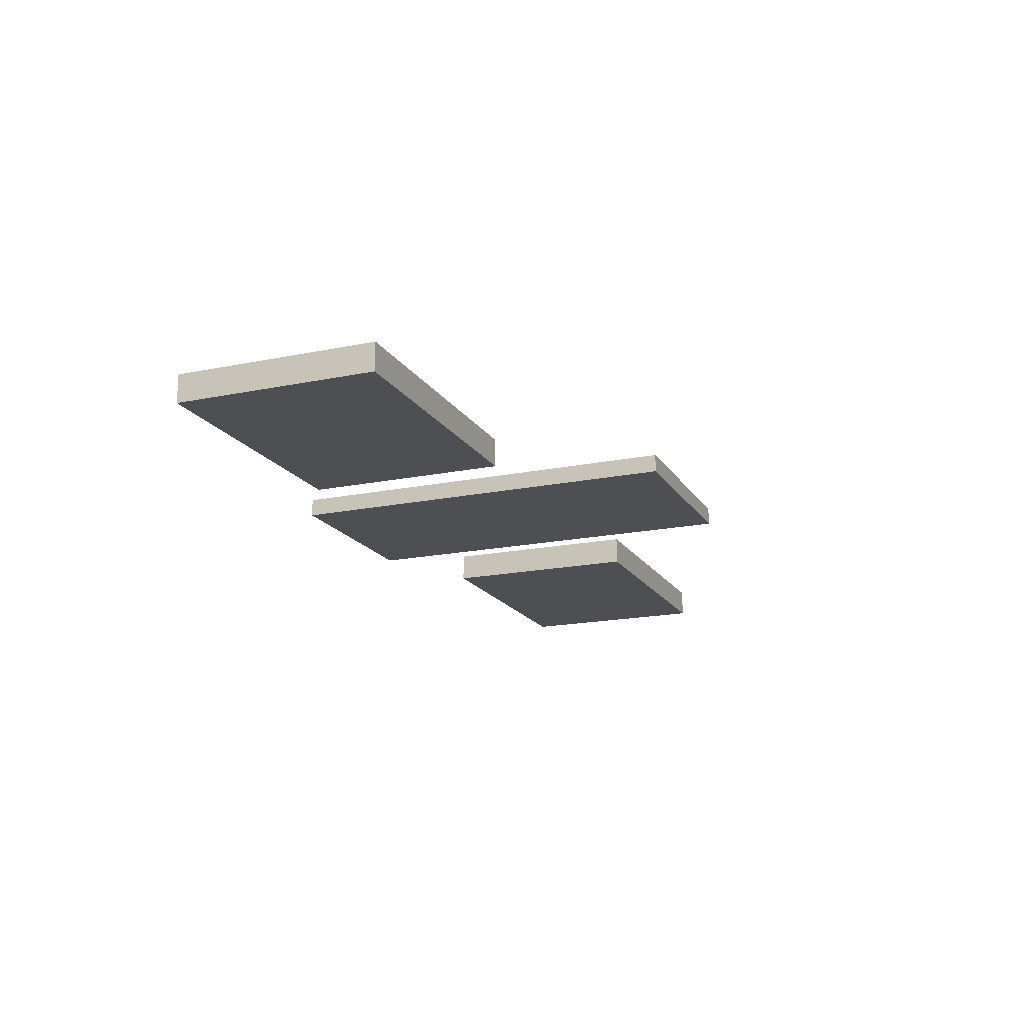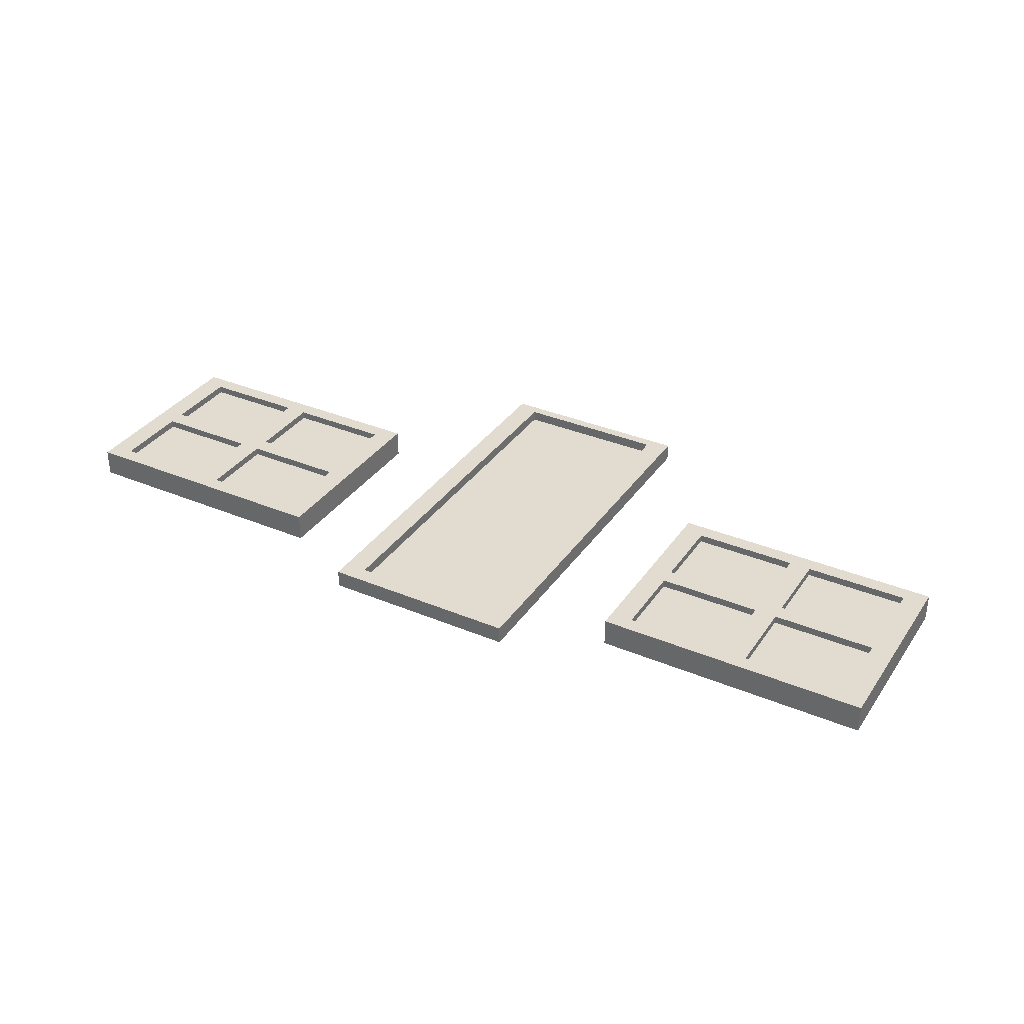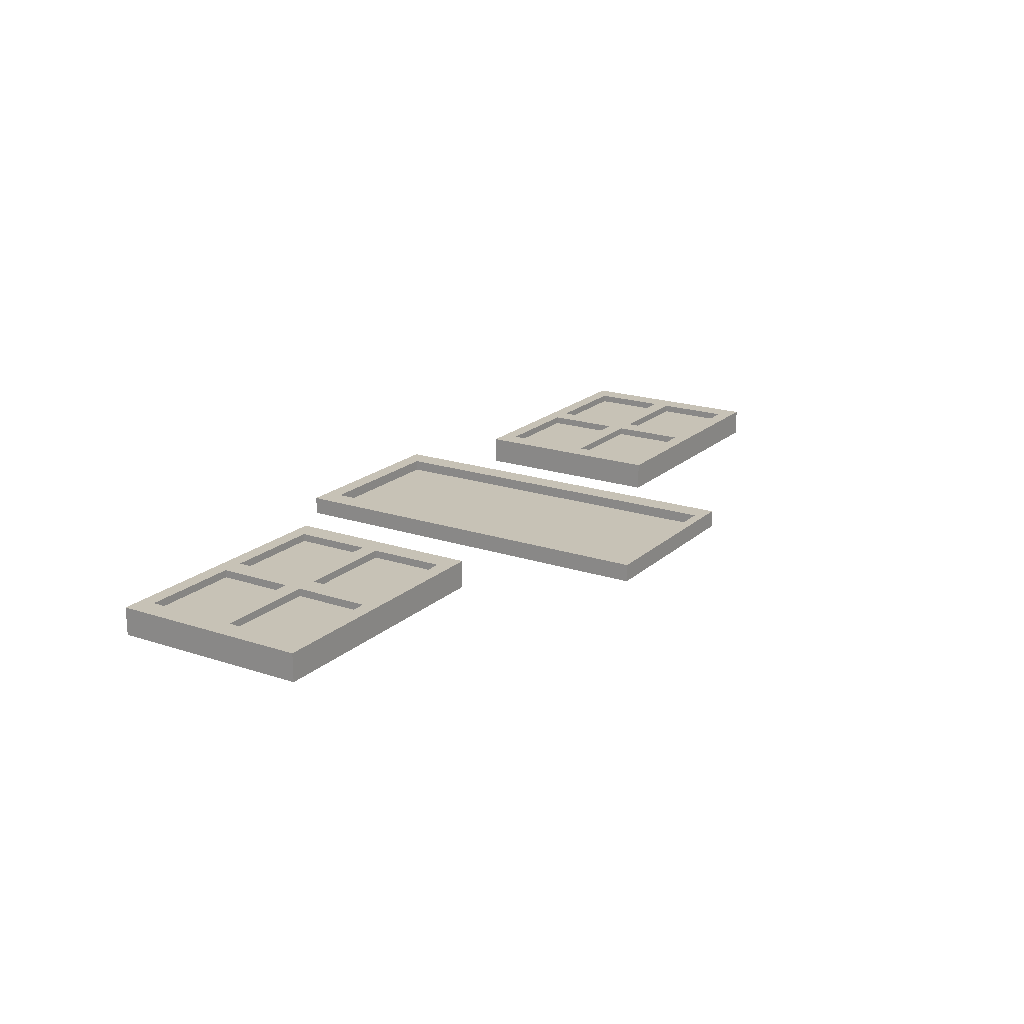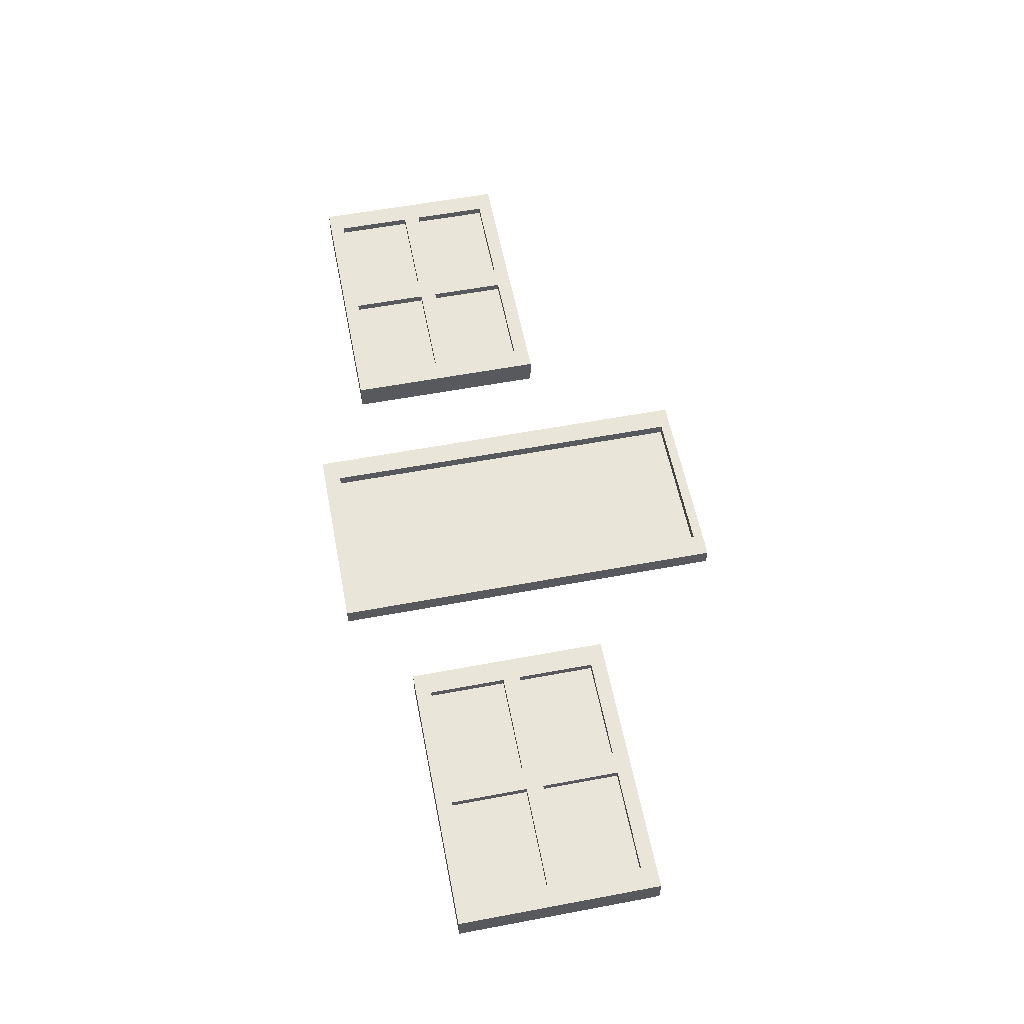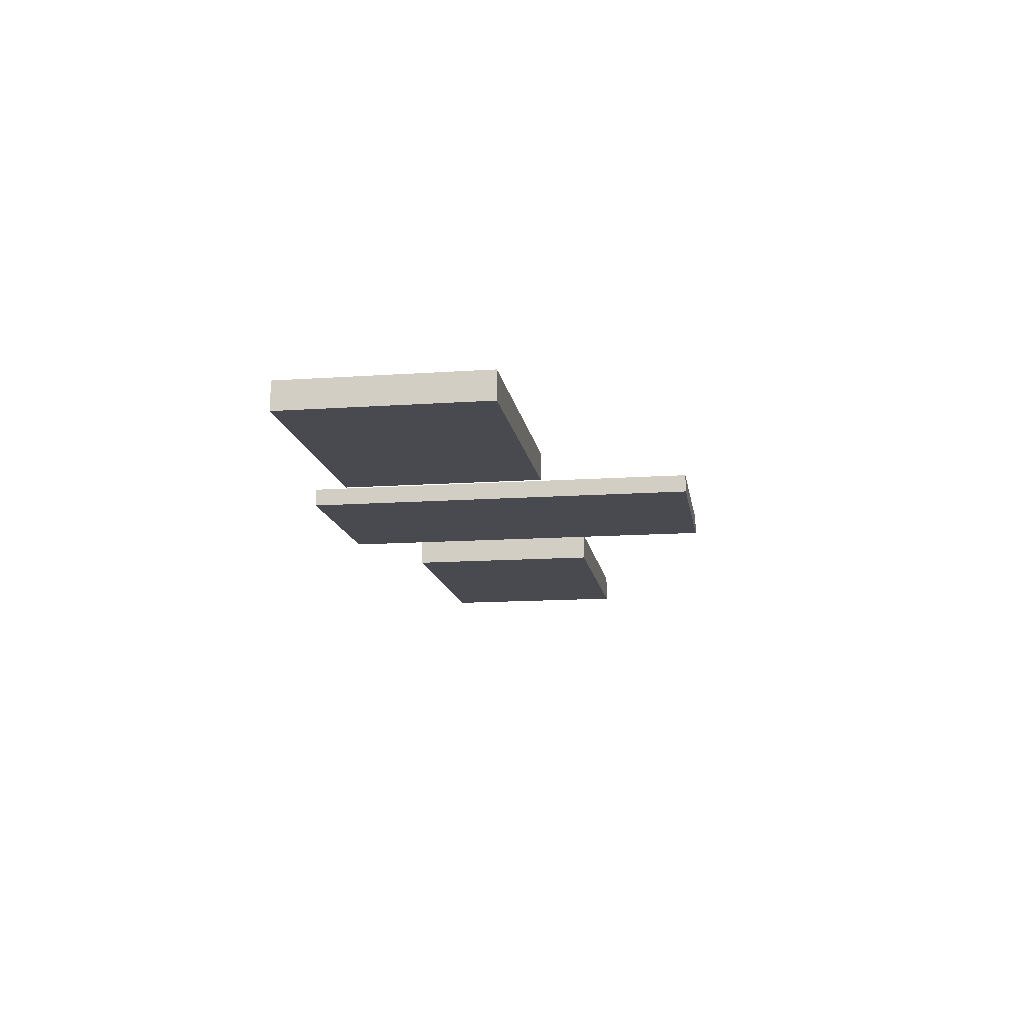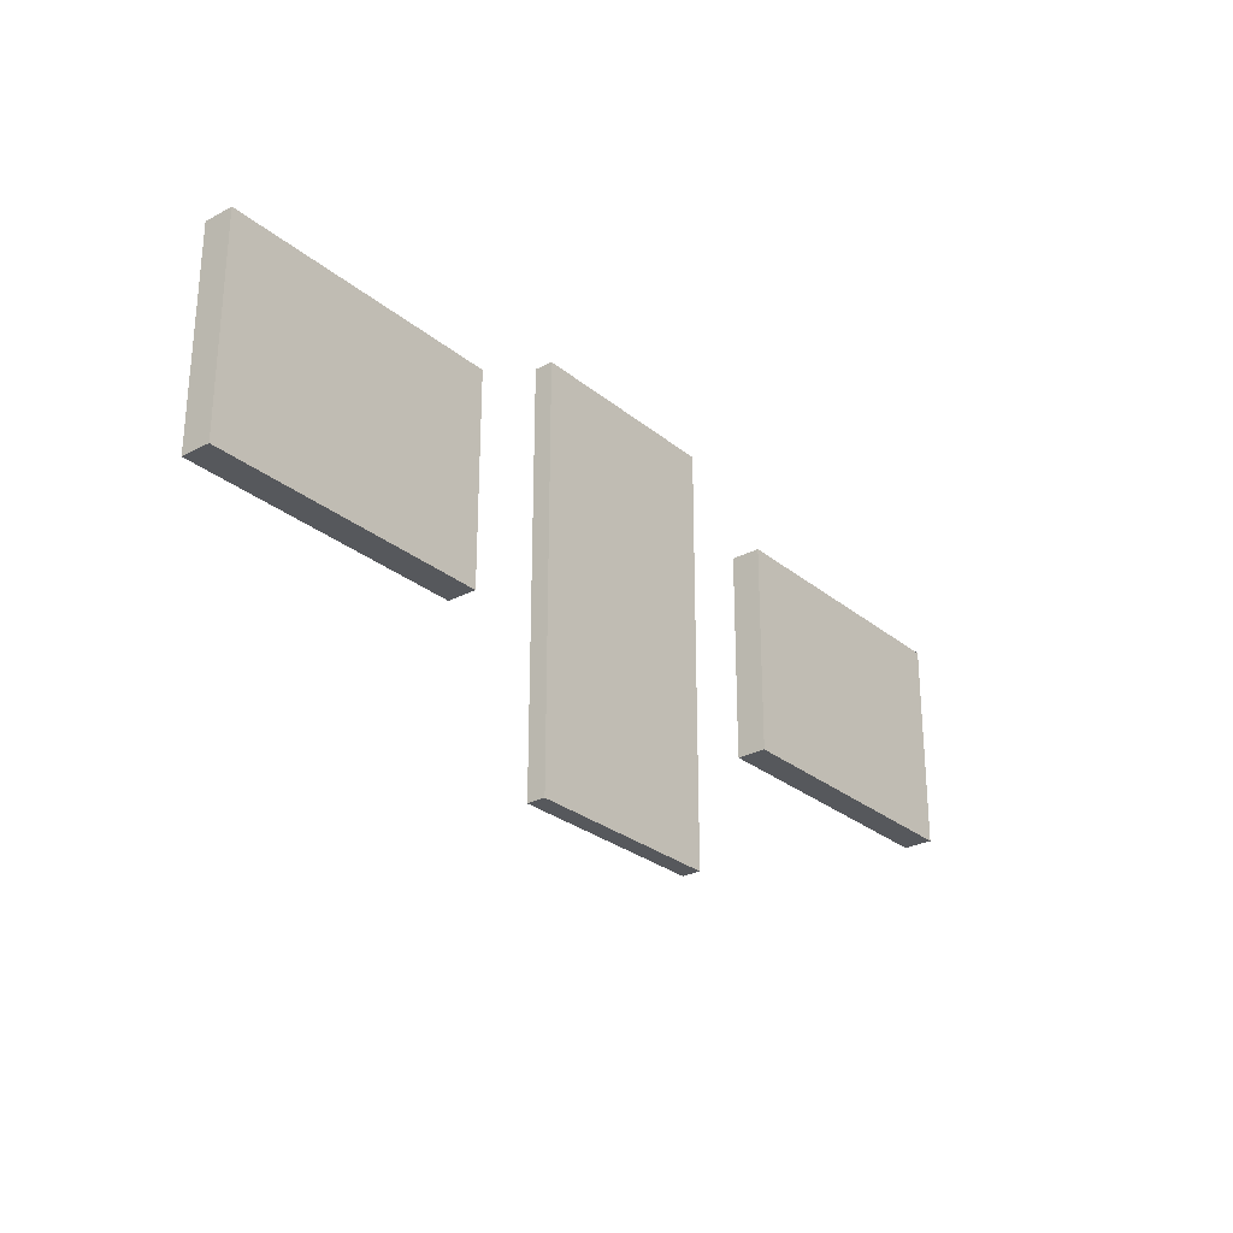
<metadata>
{"format":"obj","ext":"obj","renderer":"f3d","projection":"perspective","resolution":1024,"background":"white","views":[{"elev":-17.6,"azim":-67.8,"up":"+Z"},{"elev":34.3,"azim":-150.5,"up":"+Z"},{"elev":19.2,"azim":-57.9,"up":"+Z"},{"elev":57.7,"azim":-101.0,"up":"+Z"},{"elev":-13.6,"azim":-81.1,"up":"+Z"},{"elev":-27.7,"azim":128.9,"up":"+Y"}]}
</metadata>
<code>
v -244.2 102.3 267.1
v -104.1 102.3 267.1
v -244.2 205.9 267.1
v -104.1 205.9 267.1
v -244.2 205.9 252.6
v -104.1 205.9 252.6
v -244.2 102.3 252.6
v -104.1 102.3 252.6
v -115.6 205.9 267.1
v -115.6 205.9 252.6
v -115.6 102.3 252.6
v -115.6 102.3 267.1
v -168.5 205.9 267.1
v -168.5 205.9 252.6
v -168.5 102.3 252.6
v -168.5 102.3 267.1
v -179.8 205.9 267.1
v -179.8 205.9 252.6
v -179.8 102.3 252.6
v -179.8 102.3 267.1
v -232.7 205.9 267.1
v -232.7 205.9 252.6
v -232.7 102.3 252.6
v -232.7 102.3 267.1
v -232.7 198 267.1
v -244.2 198 267.1
v -244.2 198 252.6
v -232.7 198 252.6
v -179.8 198 252.6
v -168.5 198 252.6
v -115.6 198 252.6
v -104.1 198 252.6
v -104.1 198 267.1
v -115.6 198 267.1
v -168.5 198 267.1
v -179.8 198 267.1
v -232.7 158.5 267.1
v -244.2 158.5 267.1
v -244.2 158.5 252.6
v -232.7 158.5 252.6
v -179.8 158.5 252.6
v -168.5 158.5 252.6
v -115.6 158.5 252.6
v -104.1 158.5 252.6
v -104.1 158.5 267.1
v -115.6 158.5 267.1
v -168.5 158.5 267.1
v -179.8 158.5 267.1
v -232.7 149.7 267.1
v -244.2 149.7 267.1
v -244.2 149.7 252.6
v -232.7 149.7 252.6
v -179.8 149.7 252.6
v -168.5 149.7 252.6
v -115.6 149.7 252.6
v -104.1 149.7 252.6
v -104.1 149.7 267.1
v -115.6 149.7 267.1
v -168.5 149.7 267.1
v -179.8 149.7 267.1
v -232.7 110.1 267.1
v -244.2 110.1 267.1
v -244.2 110.1 252.6
v -232.7 110.1 252.6
v -179.8 110.1 252.6
v -168.5 110.1 252.6
v -115.6 110.1 252.6
v -104.1 110.1 252.6
v -104.1 110.1 267.1
v -115.6 110.1 267.1
v -168.5 110.1 267.1
v -179.8 110.1 267.1
v -168.5 158.5 263.2
v -168.5 198 263.2
v -115.6 158.5 263.2
v -115.6 198 263.2
v -179.8 198 263.2
v -232.7 198 263.2
v -232.7 158.5 263.2
v -179.8 158.5 263.2
v -168.5 110.1 263.2
v -168.5 149.7 263.2
v -115.6 110.1 263.2
v -115.6 149.7 263.2
v -179.8 149.7 263.2
v -232.7 149.7 263.2
v -232.7 110.1 263.2
v -179.8 110.1 263.2
v -57.48 29.93 264.4
v 43.68 29.93 264.4
v -57.48 235.4 264.4
v 43.68 235.4 264.4
v -57.48 235.4 255.3
v 43.68 235.4 255.3
v -57.48 29.93 255.3
v 43.68 29.93 255.3
v 32.06 235.4 255.3
v 32.06 29.93 255.3
v 32.06 29.93 264.4
v 32.06 235.4 264.4
v -45.86 235.4 255.3
v -45.86 29.93 255.3
v -45.86 29.93 264.4
v -45.86 235.4 264.4
v -45.86 226.7 264.4
v -57.48 226.7 264.4
v -57.48 226.7 255.3
v -45.86 226.7 255.3
v 32.06 226.7 255.3
v 43.68 226.7 255.3
v 43.68 226.7 264.4
v 32.06 226.7 264.4
v -45.86 35.08 264.4
v -57.48 35.08 264.4
v -57.48 35.08 255.3
v -45.86 35.08 255.3
v 32.06 35.08 255.3
v 43.68 35.08 255.3
v 43.68 35.08 264.4
v 32.06 35.08 264.4
v 32.06 226.7 258.9
v -45.86 226.7 258.9
v -45.86 35.08 258.9
v 32.06 35.08 258.9
v 230.4 102.3 267.1
v 90.35 102.3 267.1
v 230.4 205.9 267.1
v 90.35 205.9 267.1
v 230.4 205.9 252.6
v 90.35 205.9 252.6
v 230.4 102.3 252.6
v 90.35 102.3 252.6
v 101.8 205.9 267.1
v 101.8 205.9 252.6
v 101.8 102.3 252.6
v 101.8 102.3 267.1
v 154.7 205.9 267.1
v 154.7 205.9 252.6
v 154.7 102.3 252.6
v 154.7 102.3 267.1
v 166 205.9 267.1
v 166 205.9 252.6
v 166 102.3 252.6
v 166 102.3 267.1
v 219 205.9 267.1
v 219 205.9 252.6
v 219 102.3 252.6
v 219 102.3 267.1
v 219 198 267.1
v 230.4 198 267.1
v 230.4 198 252.6
v 219 198 252.6
v 166 198 252.6
v 154.7 198 252.6
v 101.8 198 252.6
v 90.35 198 252.6
v 90.35 198 267.1
v 101.8 198 267.1
v 154.7 198 267.1
v 166 198 267.1
v 219 158.5 267.1
v 230.4 158.5 267.1
v 230.4 158.5 252.6
v 219 158.5 252.6
v 166 158.5 252.6
v 154.7 158.5 252.6
v 101.8 158.5 252.6
v 90.35 158.5 252.6
v 90.35 158.5 267.1
v 101.8 158.5 267.1
v 154.7 158.5 267.1
v 166 158.5 267.1
v 219 149.7 267.1
v 230.4 149.7 267.1
v 230.4 149.7 252.6
v 219 149.7 252.6
v 166 149.7 252.6
v 154.7 149.7 252.6
v 101.8 149.7 252.6
v 90.35 149.7 252.6
v 90.35 149.7 267.1
v 101.8 149.7 267.1
v 154.7 149.7 267.1
v 166 149.7 267.1
v 219 110.1 267.1
v 230.4 110.1 267.1
v 230.4 110.1 252.6
v 219 110.1 252.6
v 166 110.1 252.6
v 154.7 110.1 252.6
v 101.8 110.1 252.6
v 90.35 110.1 252.6
v 90.35 110.1 267.1
v 101.8 110.1 267.1
v 154.7 110.1 267.1
v 166 110.1 267.1
v 154.7 158.5 263.2
v 154.7 198 263.2
v 101.8 158.5 263.2
v 101.8 198 263.2
v 166 198 263.2
v 219 198 263.2
v 219 158.5 263.2
v 166 158.5 263.2
v 154.7 110.1 263.2
v 154.7 149.7 263.2
v 101.8 110.1 263.2
v 101.8 149.7 263.2
v 166 149.7 263.2
v 219 149.7 263.2
v 219 110.1 263.2
v 166 110.1 263.2
g DoorsandWindowsFlat
f 1 24 61 62
f 3 21 22 5
f 63 64 23 7
f 7 23 24 1
f 2 8 68 69
f 7 1 62 63
f 9 4 6 10
f 11 67 68 8
f 12 11 8 2
f 70 12 2 69
f 13 9 10 14
f 15 66 67 11
f 16 15 11 12
f 71 16 12 70
f 17 13 14 18
f 19 65 66 15
f 20 19 15 16
f 72 20 16 71
f 21 17 18 22
f 23 64 65 19
f 24 23 19 20
f 72 61 24 20
f 26 25 21 3
f 27 26 3 5
f 5 22 28 27
f 29 28 22 18
f 30 29 18 14
f 31 30 14 10
f 32 31 10 6
f 33 32 6 4
f 9 34 33 4
f 13 35 34 9
f 17 36 35 13
f 21 25 36 17
f 38 37 25 26
f 39 38 26 27
f 27 28 40 39
f 41 40 28 29
f 42 41 29 30
f 43 42 30 31
f 44 43 31 32
f 45 44 32 33
f 34 46 45 33
f 74 73 75 76
f 36 48 47 35
f 77 78 79 80
f 50 49 37 38
f 51 50 38 39
f 39 40 52 51
f 53 52 40 41
f 54 53 41 42
f 55 54 42 43
f 56 55 43 44
f 57 56 44 45
f 46 58 57 45
f 47 59 58 46
f 48 60 59 47
f 48 37 49 60
f 62 61 49 50
f 63 62 50 51
f 51 52 64 63
f 65 64 52 53
f 66 65 53 54
f 67 66 54 55
f 68 67 55 56
f 69 68 56 57
f 58 70 69 57
f 82 81 83 84
f 60 72 71 59
f 85 86 87 88
f 35 47 73 74
f 47 46 75 73
f 46 34 76 75
f 34 35 74 76
f 36 25 78 77
f 25 37 79 78
f 37 48 80 79
f 48 36 77 80
f 59 71 81 82
f 71 70 83 81
f 70 58 84 83
f 58 59 82 84
f 60 49 86 85
f 49 61 87 86
f 61 72 88 87
f 72 60 85 88
f 89 103 113 114
f 91 104 101 93
f 115 116 102 95
f 95 102 103 89
f 90 96 118 119
f 95 89 114 115
f 117 118 96 98
f 99 98 96 90
f 120 99 90 119
f 97 100 92 94
f 116 117 98 102
f 103 102 98 99
f 120 113 103 99
f 101 104 100 97
f 106 105 104 91
f 107 106 91 93
f 93 101 108 107
f 101 97 109 108
f 97 94 110 109
f 111 110 94 92
f 100 112 111 92
f 104 105 112 100
f 114 113 105 106
f 115 114 106 107
f 107 108 116 115
f 108 109 117 116
f 109 110 118 117
f 119 118 110 111
f 112 120 119 111
f 121 122 123 124
f 112 105 122 121
f 105 113 123 122
f 113 120 124 123
f 120 112 121 124
f 125 186 185 148
f 127 129 146 145
f 187 131 147 188
f 131 125 148 147
f 126 193 192 132
f 131 187 186 125
f 133 134 130 128
f 135 132 192 191
f 136 126 132 135
f 194 193 126 136
f 137 138 134 133
f 139 135 191 190
f 140 136 135 139
f 195 194 136 140
f 141 142 138 137
f 143 139 190 189
f 144 140 139 143
f 196 195 140 144
f 145 146 142 141
f 147 143 189 188
f 148 144 143 147
f 196 144 148 185
f 150 127 145 149
f 151 129 127 150
f 129 151 152 146
f 153 142 146 152
f 154 138 142 153
f 155 134 138 154
f 156 130 134 155
f 157 128 130 156
f 133 128 157 158
f 137 133 158 159
f 141 137 159 160
f 145 141 160 149
f 162 150 149 161
f 163 151 150 162
f 151 163 164 152
f 165 153 152 164
f 166 154 153 165
f 167 155 154 166
f 168 156 155 167
f 169 157 156 168
f 158 157 169 170
f 198 200 199 197
f 160 159 171 172
f 201 204 203 202
f 174 162 161 173
f 175 163 162 174
f 163 175 176 164
f 177 165 164 176
f 178 166 165 177
f 179 167 166 178
f 180 168 167 179
f 181 169 168 180
f 170 169 181 182
f 171 170 182 183
f 172 171 183 184
f 172 184 173 161
f 186 174 173 185
f 187 175 174 186
f 175 187 188 176
f 189 177 176 188
f 190 178 177 189
f 191 179 178 190
f 192 180 179 191
f 193 181 180 192
f 182 181 193 194
f 206 208 207 205
f 184 183 195 196
f 209 212 211 210
f 159 198 197 171
f 171 197 199 170
f 170 199 200 158
f 158 200 198 159
f 160 201 202 149
f 149 202 203 161
f 161 203 204 172
f 172 204 201 160
f 183 206 205 195
f 195 205 207 194
f 194 207 208 182
f 182 208 206 183
f 184 209 210 173
f 173 210 211 185
f 185 211 212 196
f 196 212 209 184

</code>
